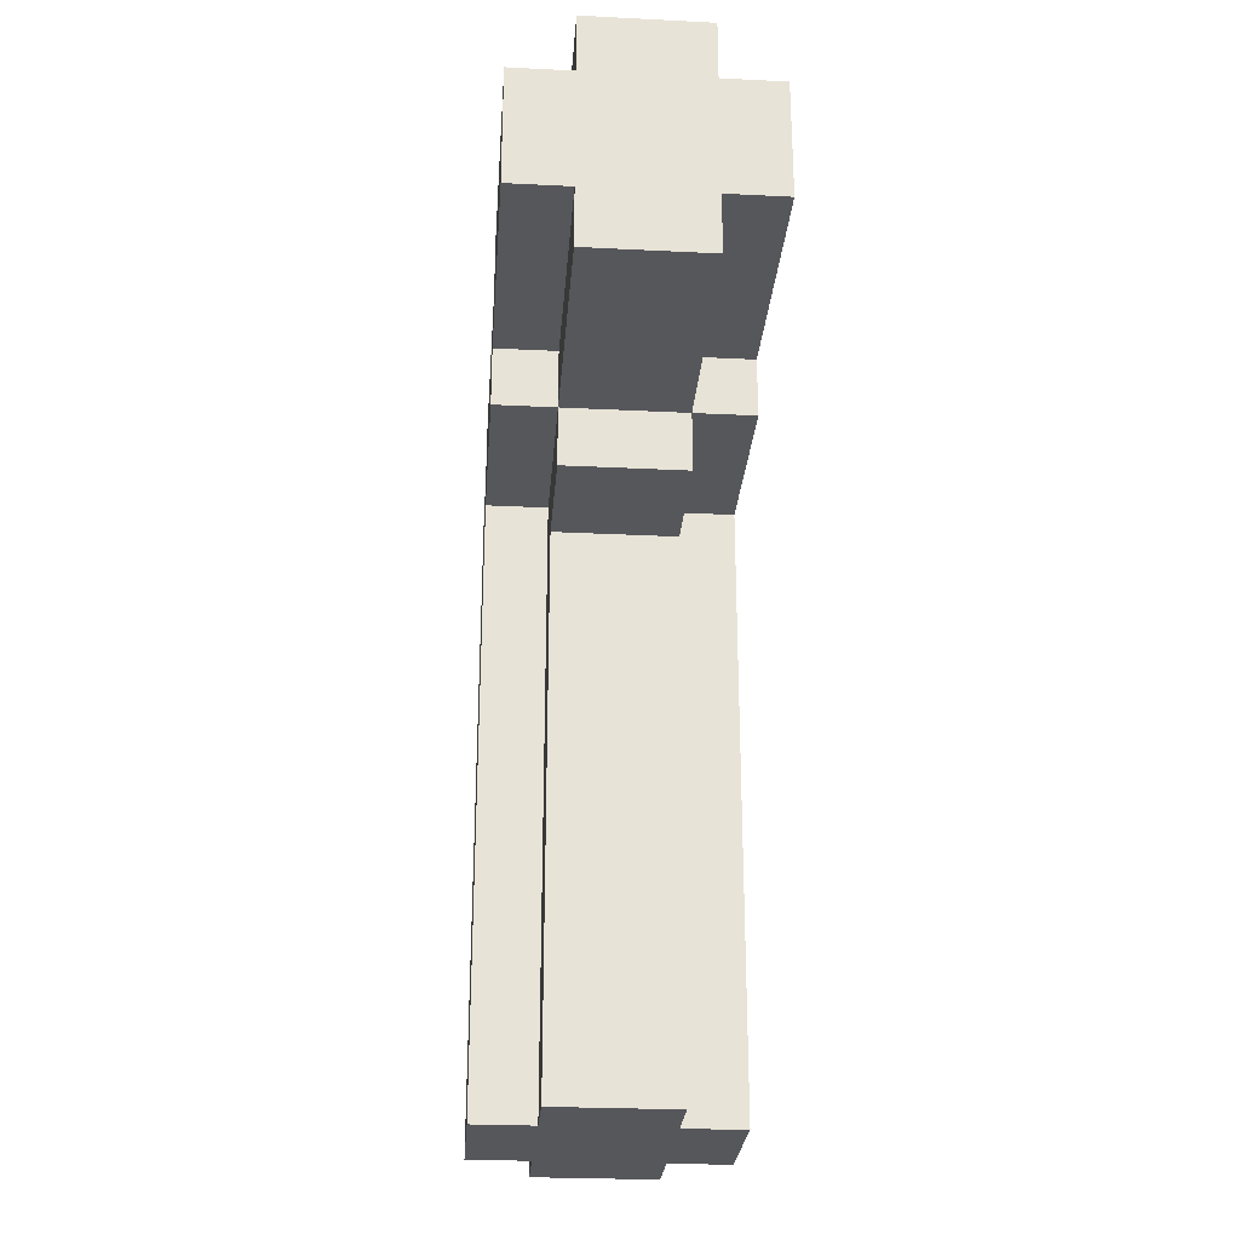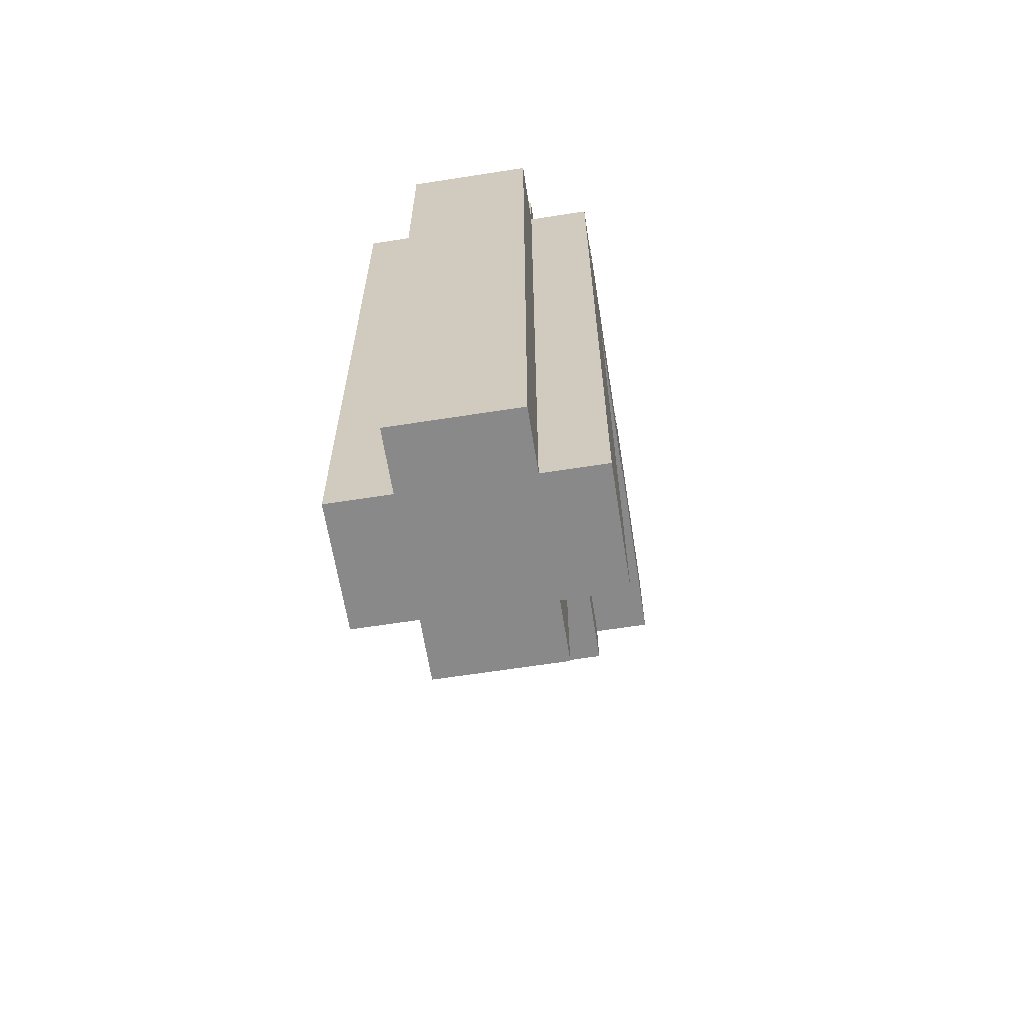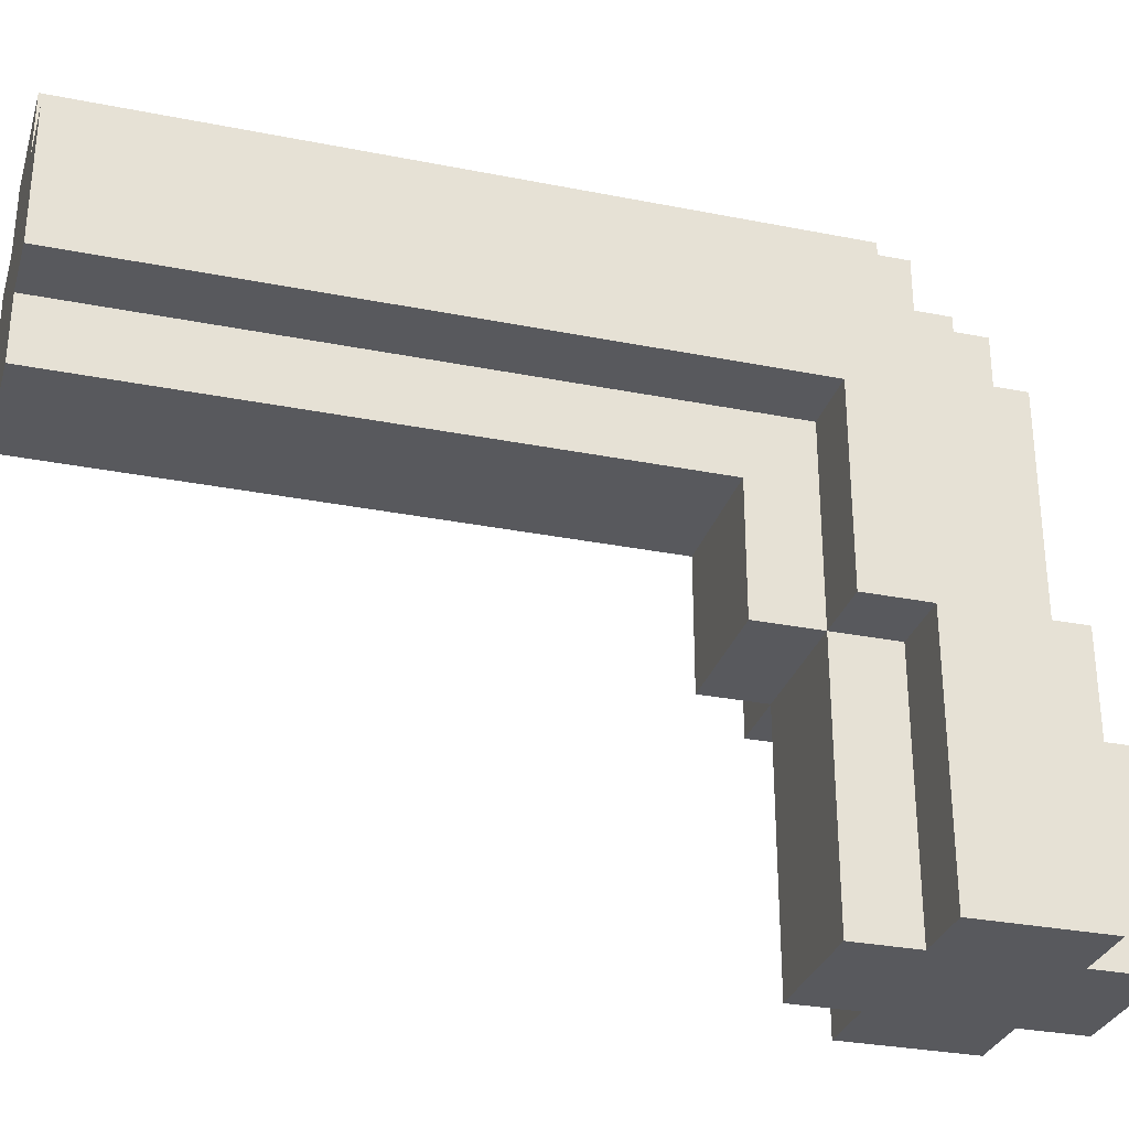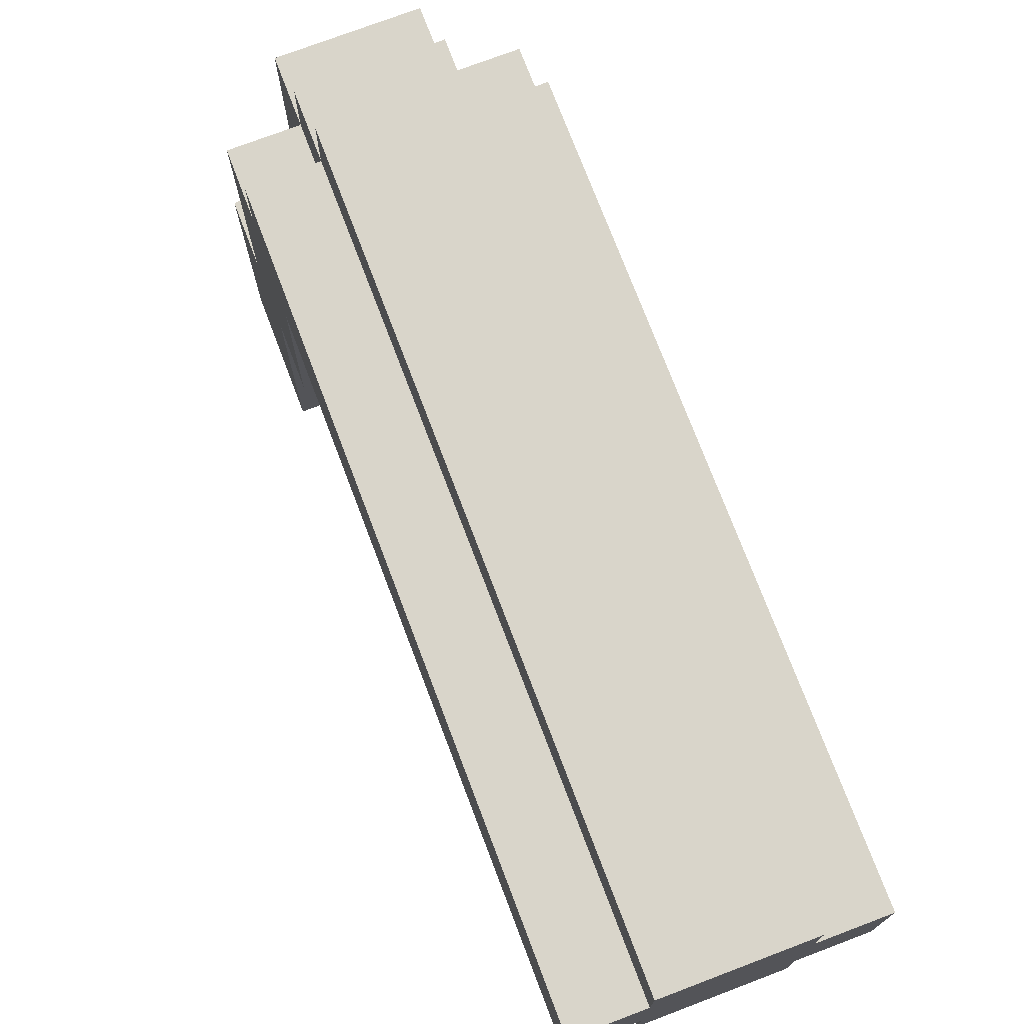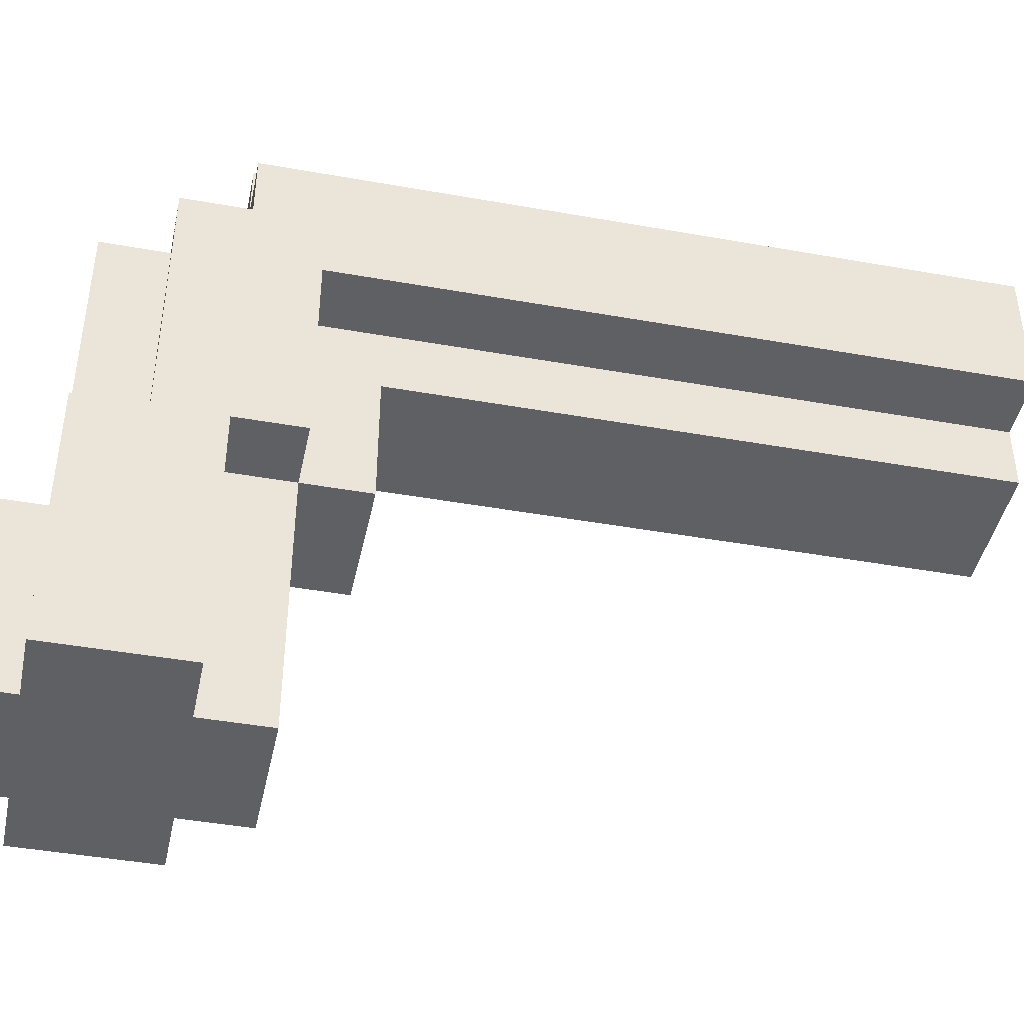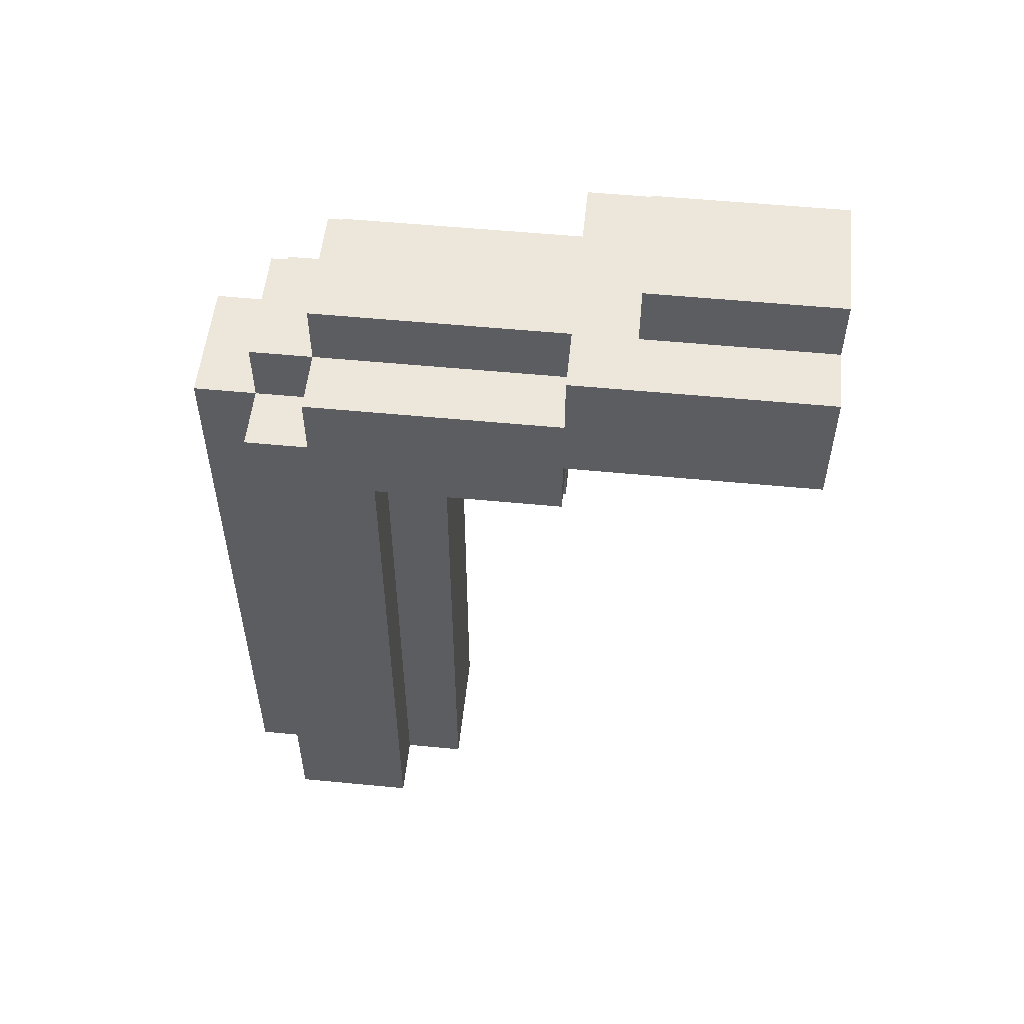
<metadata>
{"format":"obj","ext":"obj","renderer":"f3d","projection":"perspective","resolution":1024,"background":"white","views":[{"elev":-27.1,"azim":-4.4,"up":"+Z"},{"elev":-63.3,"azim":-171.0,"up":"+Z"},{"elev":-30.2,"azim":-106.1,"up":"+Y"},{"elev":74.5,"azim":159.2,"up":"+Y"},{"elev":-43.5,"azim":78.1,"up":"+Y"},{"elev":53.8,"azim":-84.1,"up":"+Z"}]}
</metadata>
<code>
o
v -0.3 0 0.6
v -0.3 0 0.5
v -0.3 0 0.4
v -0.3 0.4 0.6
v -0.3 0.4 0.5
v -0.3 0.4 0.4
v -0.3 0.4 0.3
v -0.3 0.6 0.4
v -0.3 0.6 0.3
v -0.3 0.7 0.4
v -0.3 0.7 0.3
v -0.3 0.7 -0.7
v -0.3 0.8 0.5
v -0.3 0.8 0.4
v -0.3 0.9 0.4
v -0.3 0.9 -0.7
v -0.2 0 0.7
v -0.2 0 0.6
v -0.2 0 0.4
v -0.2 0 0.3
v -0.2 0.3 0.7
v -0.2 0.3 0.6
v -0.2 0.4 0.6
v -0.2 0.4 0.5
v -0.2 0.4 0.4
v -0.2 0.4 0.3
v -0.2 0.4 0.2
v -0.2 0.6 0.3
v -0.2 0.6 0.2
v -0.2 0.6 -0.6
v -0.2 0.6 -0.7
v -0.2 0.7 0.6
v -0.2 0.7 0.5
v -0.2 0.7 0.3
v -0.2 0.7 -0.6
v -0.2 0.7 -0.7
v -0.2 0.8 0.6
v -0.2 0.8 0.5
v -0.2 0.8 0.4
v -0.2 0.9 0.5
v -0.2 0.9 0.4
v -0.2 0.9 -0.6
v -0.2 0.9 -0.7
v -0.2 1 0.4
v -0.2 1 -0.6
v -0.2 1 -0.7
v 2.98e-08 0 0.7
v 2.98e-08 0 0.6
v 2.98e-08 0 0.4
v 2.98e-08 0 0.3
v 2.98e-08 0.3 0.7
v 2.98e-08 0.3 0.6
v 2.98e-08 0.4 0.6
v 2.98e-08 0.4 0.5
v 2.98e-08 0.4 0.4
v 2.98e-08 0.4 0.3
v 2.98e-08 0.4 0.2
v 2.98e-08 0.6 0.3
v 2.98e-08 0.6 0.2
v 2.98e-08 0.6 -0.6
v 2.98e-08 0.6 -0.7
v 2.98e-08 0.7 0.6
v 2.98e-08 0.7 0.5
v 2.98e-08 0.7 0.3
v 2.98e-08 0.7 -0.6
v 2.98e-08 0.7 -0.7
v 2.98e-08 0.8 0.6
v 2.98e-08 0.8 0.5
v 2.98e-08 0.8 0.4
v 2.98e-08 0.9 0.5
v 2.98e-08 0.9 0.4
v 2.98e-08 0.9 -0.6
v 2.98e-08 0.9 -0.7
v 2.98e-08 1 0.4
v 2.98e-08 1 -0.6
v 2.98e-08 1 -0.7
v 0.1 0 0.6
v 0.1 0 0.5
v 0.1 0 0.4
v 0.1 0.4 0.6
v 0.1 0.4 0.5
v 0.1 0.4 0.4
v 0.1 0.4 0.3
v 0.1 0.7 0.4
v 0.1 0.7 0.3
v 0.1 0.7 -0.7
v 0.1 0.8 0.5
v 0.1 0.8 0.4
v 0.1 0.9 0.4
v 0.1 0.9 -0.7
v -0.2 0 0.7
v -0.2 0.3 0.7
v 2.98e-08 0 0.7
v 2.98e-08 0.3 0.7
v -0.3 0 0.6
v -0.3 0.4 0.6
v -0.2 0 0.6
v -0.2 0.3 0.6
v -0.2 0.4 0.6
v -0.2 0.7 0.6
v -0.2 0.8 0.6
v 2.98e-08 0 0.6
v 2.98e-08 0.3 0.6
v 2.98e-08 0.4 0.6
v 2.98e-08 0.7 0.6
v 2.98e-08 0.8 0.6
v 0.1 0 0.6
v 0.1 0.4 0.6
v -0.3 0.4 0.5
v -0.3 0.8 0.5
v -0.2 0.4 0.5
v -0.2 0.7 0.5
v -0.2 0.8 0.5
v -0.2 0.9 0.5
v 2.98e-08 0.4 0.5
v 2.98e-08 0.7 0.5
v 2.98e-08 0.8 0.5
v 2.98e-08 0.9 0.5
v 0.1 0.4 0.5
v 0.1 0.8 0.5
v -0.3 0.8 0.4
v -0.3 0.9 0.4
v -0.2 0.8 0.4
v -0.2 0.9 0.4
v -0.2 1 0.4
v 2.98e-08 0.8 0.4
v 2.98e-08 0.9 0.4
v 2.98e-08 1 0.4
v 0.1 0.8 0.4
v 0.1 0.9 0.4
v -0.3 0 0.4
v -0.3 0.4 0.4
v -0.2 0 0.4
v -0.2 0.4 0.4
v 2.98e-08 0 0.4
v 2.98e-08 0.4 0.4
v 0.1 0 0.4
v 0.1 0.4 0.4
v -0.3 0.4 0.3
v -0.3 0.6 0.3
v -0.3 0.7 0.3
v -0.2 0 0.3
v -0.2 0.4 0.3
v -0.2 0.6 0.3
v -0.2 0.7 0.3
v 2.98e-08 0 0.3
v 2.98e-08 0.4 0.3
v 2.98e-08 0.6 0.3
v 2.98e-08 0.7 0.3
v 0.1 0.4 0.3
v 0.1 0.7 0.3
v -0.2 0.4 0.2
v -0.2 0.6 0.2
v 2.98e-08 0.4 0.2
v 2.98e-08 0.6 0.2
v -0.3 0.7 -0.7
v -0.3 0.9 -0.7
v -0.2 0.6 -0.7
v -0.2 0.7 -0.7
v -0.2 0.9 -0.7
v -0.2 1 -0.7
v 2.98e-08 0.6 -0.7
v 2.98e-08 0.7 -0.7
v 2.98e-08 0.9 -0.7
v 2.98e-08 1 -0.7
v 0.1 0.7 -0.7
v 0.1 0.9 -0.7
v -0.2 0 0.7
v 2.98e-08 0 0.7
v -0.3 0 0.6
v -0.2 0 0.6
v 2.98e-08 0 0.6
v 0.1 0 0.6
v -0.3 0 0.5
v -0.2 0 0.5
v 2.98e-08 0 0.5
v 0.1 0 0.5
v -0.3 0 0.4
v -0.2 0 0.4
v 2.98e-08 0 0.4
v 0.1 0 0.4
v -0.2 0 0.3
v 2.98e-08 0 0.3
v -0.3 0.4 0.4
v -0.2 0.4 0.4
v 2.98e-08 0.4 0.4
v 0.1 0.4 0.4
v -0.3 0.4 0.3
v -0.2 0.4 0.3
v 2.98e-08 0.4 0.3
v 0.1 0.4 0.3
v -0.2 0.4 0.2
v 2.98e-08 0.4 0.2
v -0.2 0.6 0.2
v 2.98e-08 0.6 0.2
v -0.2 0.6 -0.6
v 2.98e-08 0.6 -0.6
v -0.2 0.6 -0.7
v 2.98e-08 0.6 -0.7
v -0.3 0.7 0.3
v -0.2 0.7 0.3
v 2.98e-08 0.7 0.3
v 0.1 0.7 0.3
v -0.2 0.7 -0.6
v 2.98e-08 0.7 -0.6
v -0.3 0.7 -0.7
v -0.2 0.7 -0.7
v 2.98e-08 0.7 -0.7
v 0.1 0.7 -0.7
v -0.2 0.3 0.7
v 2.98e-08 0.3 0.7
v -0.2 0.3 0.6
v 2.98e-08 0.3 0.6
v -0.3 0.4 0.6
v -0.2 0.4 0.6
v 2.98e-08 0.4 0.6
v 0.1 0.4 0.6
v -0.3 0.4 0.5
v -0.2 0.4 0.5
v 2.98e-08 0.4 0.5
v 0.1 0.4 0.5
v -0.2 0.8 0.6
v 2.98e-08 0.8 0.6
v -0.3 0.8 0.5
v -0.2 0.8 0.5
v 2.98e-08 0.8 0.5
v 0.1 0.8 0.5
v -0.3 0.8 0.4
v -0.2 0.8 0.4
v 2.98e-08 0.8 0.4
v 0.1 0.8 0.4
v -0.2 0.9 0.5
v 2.98e-08 0.9 0.5
v -0.3 0.9 0.4
v -0.2 0.9 0.4
v 2.98e-08 0.9 0.4
v 0.1 0.9 0.4
v -0.2 0.9 -0.6
v 2.98e-08 0.9 -0.6
v -0.3 0.9 -0.7
v -0.2 0.9 -0.7
v 2.98e-08 0.9 -0.7
v 0.1 0.9 -0.7
v -0.2 1 0.4
v 2.98e-08 1 0.4
v -0.2 1 -0.6
v 2.98e-08 1 -0.6
v -0.2 1 -0.7
v 2.98e-08 1 -0.7
f 4 2 1
f 5 3 2
f 5 2 4
f 6 3 5
f 8 7 6
f 8 6 5
f 9 7 8
f 10 8 5
f 10 9 8
f 11 9 10
f 13 10 5
f 14 11 10
f 14 10 13
f 14 12 11
f 15 12 14
f 16 12 15
f 21 18 17
f 22 18 21
f 25 20 19
f 26 20 25
f 28 27 26
f 29 27 28
f 32 24 23
f 33 24 32
f 34 29 28
f 34 30 29
f 35 31 30
f 35 30 34
f 36 31 35
f 37 33 32
f 38 33 37
f 40 39 38
f 41 39 40
f 44 42 41
f 45 43 42
f 45 42 44
f 46 43 45
f 47 48 51
f 51 48 52
f 49 50 55
f 55 50 56
f 56 57 58
f 58 57 59
f 53 54 62
f 62 54 63
f 58 59 64
f 59 60 64
f 60 61 65
f 64 60 65
f 65 61 66
f 62 63 67
f 67 63 68
f 68 69 70
f 70 69 71
f 71 72 74
f 72 73 75
f 74 72 75
f 75 73 76
f 77 78 80
f 78 79 81
f 80 78 81
f 81 79 82
f 82 83 84
f 81 82 84
f 84 83 85
f 81 84 87
f 85 86 88
f 87 84 88
f 84 85 88
f 88 86 89
f 89 86 90
f 93 92 91
f 94 92 93
f 97 96 95
f 98 96 97
f 99 96 98
f 103 99 98
f 103 100 99
f 104 100 103
f 105 101 100
f 105 100 104
f 106 101 105
f 107 104 103
f 107 103 102
f 108 104 107
f 111 110 109
f 112 110 111
f 113 110 112
f 117 114 113
f 118 114 117
f 119 116 115
f 119 117 116
f 120 117 119
f 123 122 121
f 124 122 123
f 127 125 124
f 128 125 127
f 129 127 126
f 130 127 129
f 131 132 133
f 133 132 134
f 135 136 137
f 137 136 138
f 139 140 143
f 140 141 144
f 143 140 144
f 144 141 145
f 142 143 146
f 146 143 147
f 148 149 150
f 147 148 150
f 150 149 151
f 152 153 154
f 154 153 155
f 156 157 159
f 159 157 160
f 158 159 162
f 159 160 163
f 162 159 163
f 160 161 164
f 163 160 164
f 164 161 165
f 163 164 166
f 166 164 167
f 171 169 168
f 172 169 171
f 174 171 170
f 174 173 172
f 174 172 171
f 175 173 174
f 176 173 175
f 177 173 176
f 178 175 174
f 179 176 175
f 179 175 178
f 180 177 176
f 180 176 179
f 181 177 180
f 182 180 179
f 183 180 182
f 188 185 184
f 189 185 188
f 190 187 186
f 191 187 190
f 192 190 189
f 193 190 192
f 196 195 194
f 197 195 196
f 198 197 196
f 199 197 198
f 204 201 200
f 205 203 202
f 206 204 200
f 207 204 206
f 208 203 205
f 209 203 208
f 210 211 212
f 212 211 213
f 214 215 218
f 218 215 219
f 216 217 220
f 220 217 221
f 222 223 225
f 225 223 226
f 224 225 228
f 228 225 229
f 226 227 230
f 230 227 231
f 232 233 235
f 235 233 236
f 234 235 238
f 236 237 239
f 234 238 240
f 240 238 241
f 239 237 242
f 242 237 243
f 244 245 246
f 246 245 247
f 246 247 248
f 248 247 249

</code>
